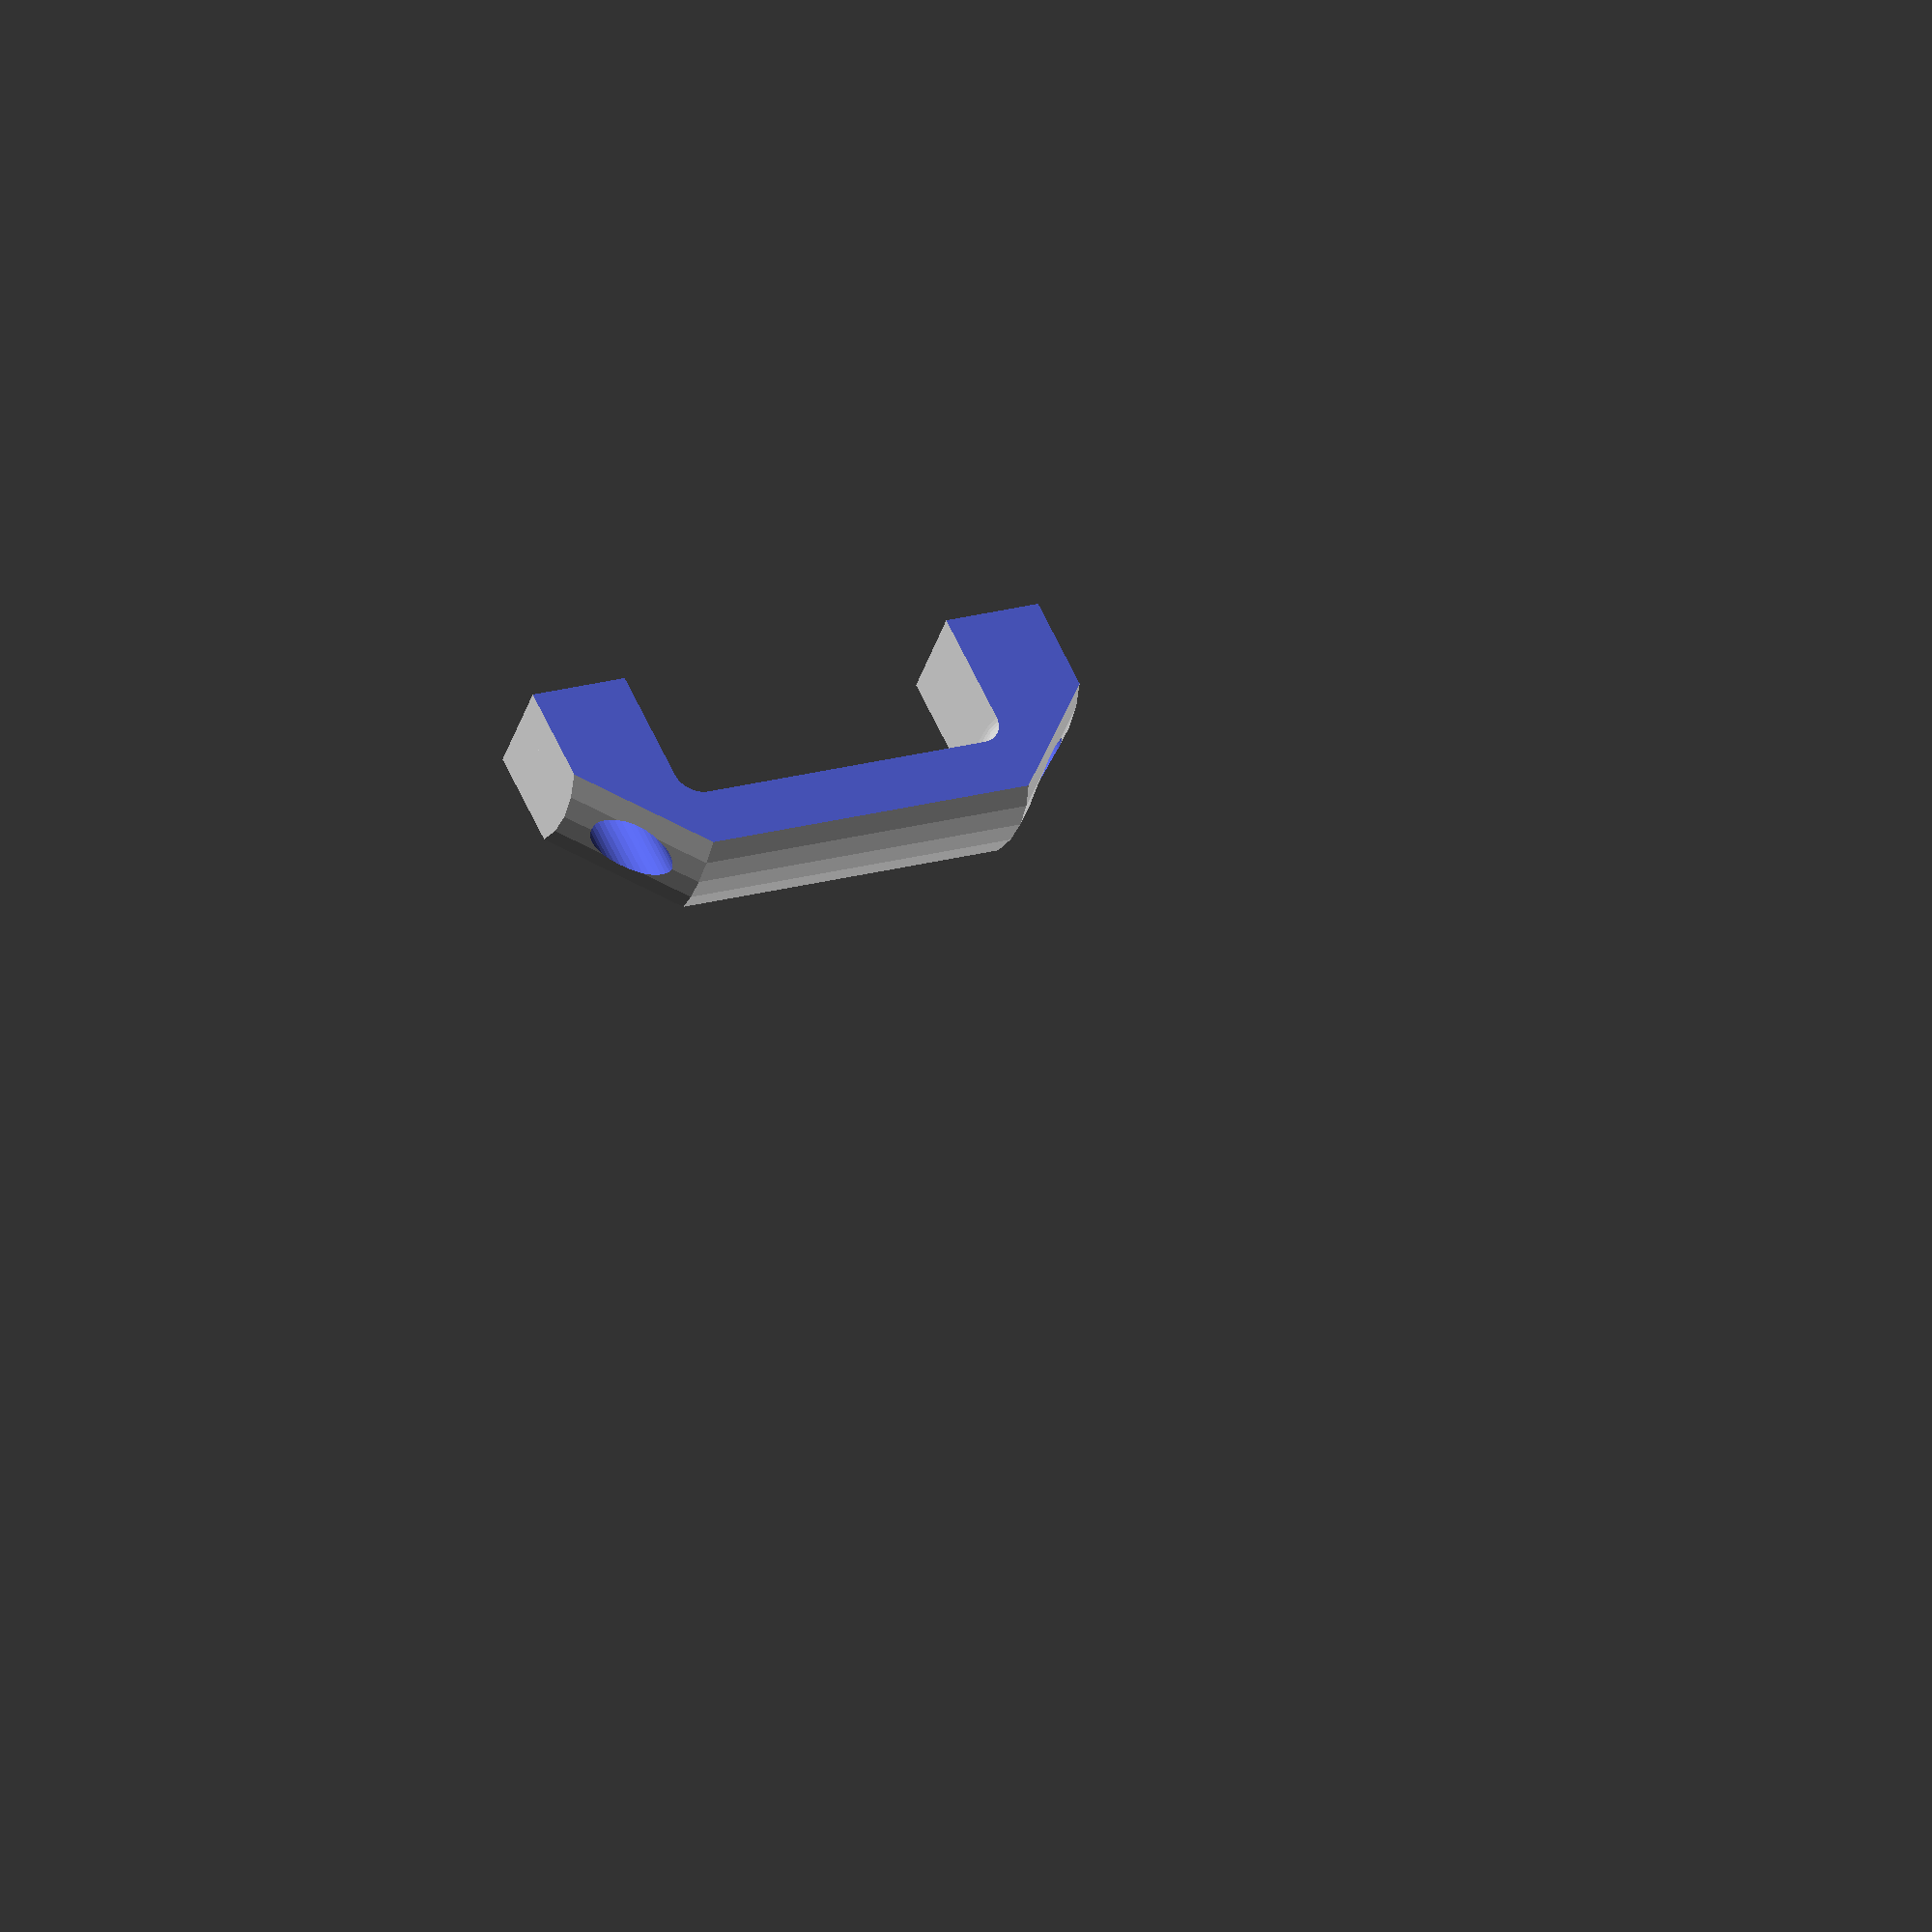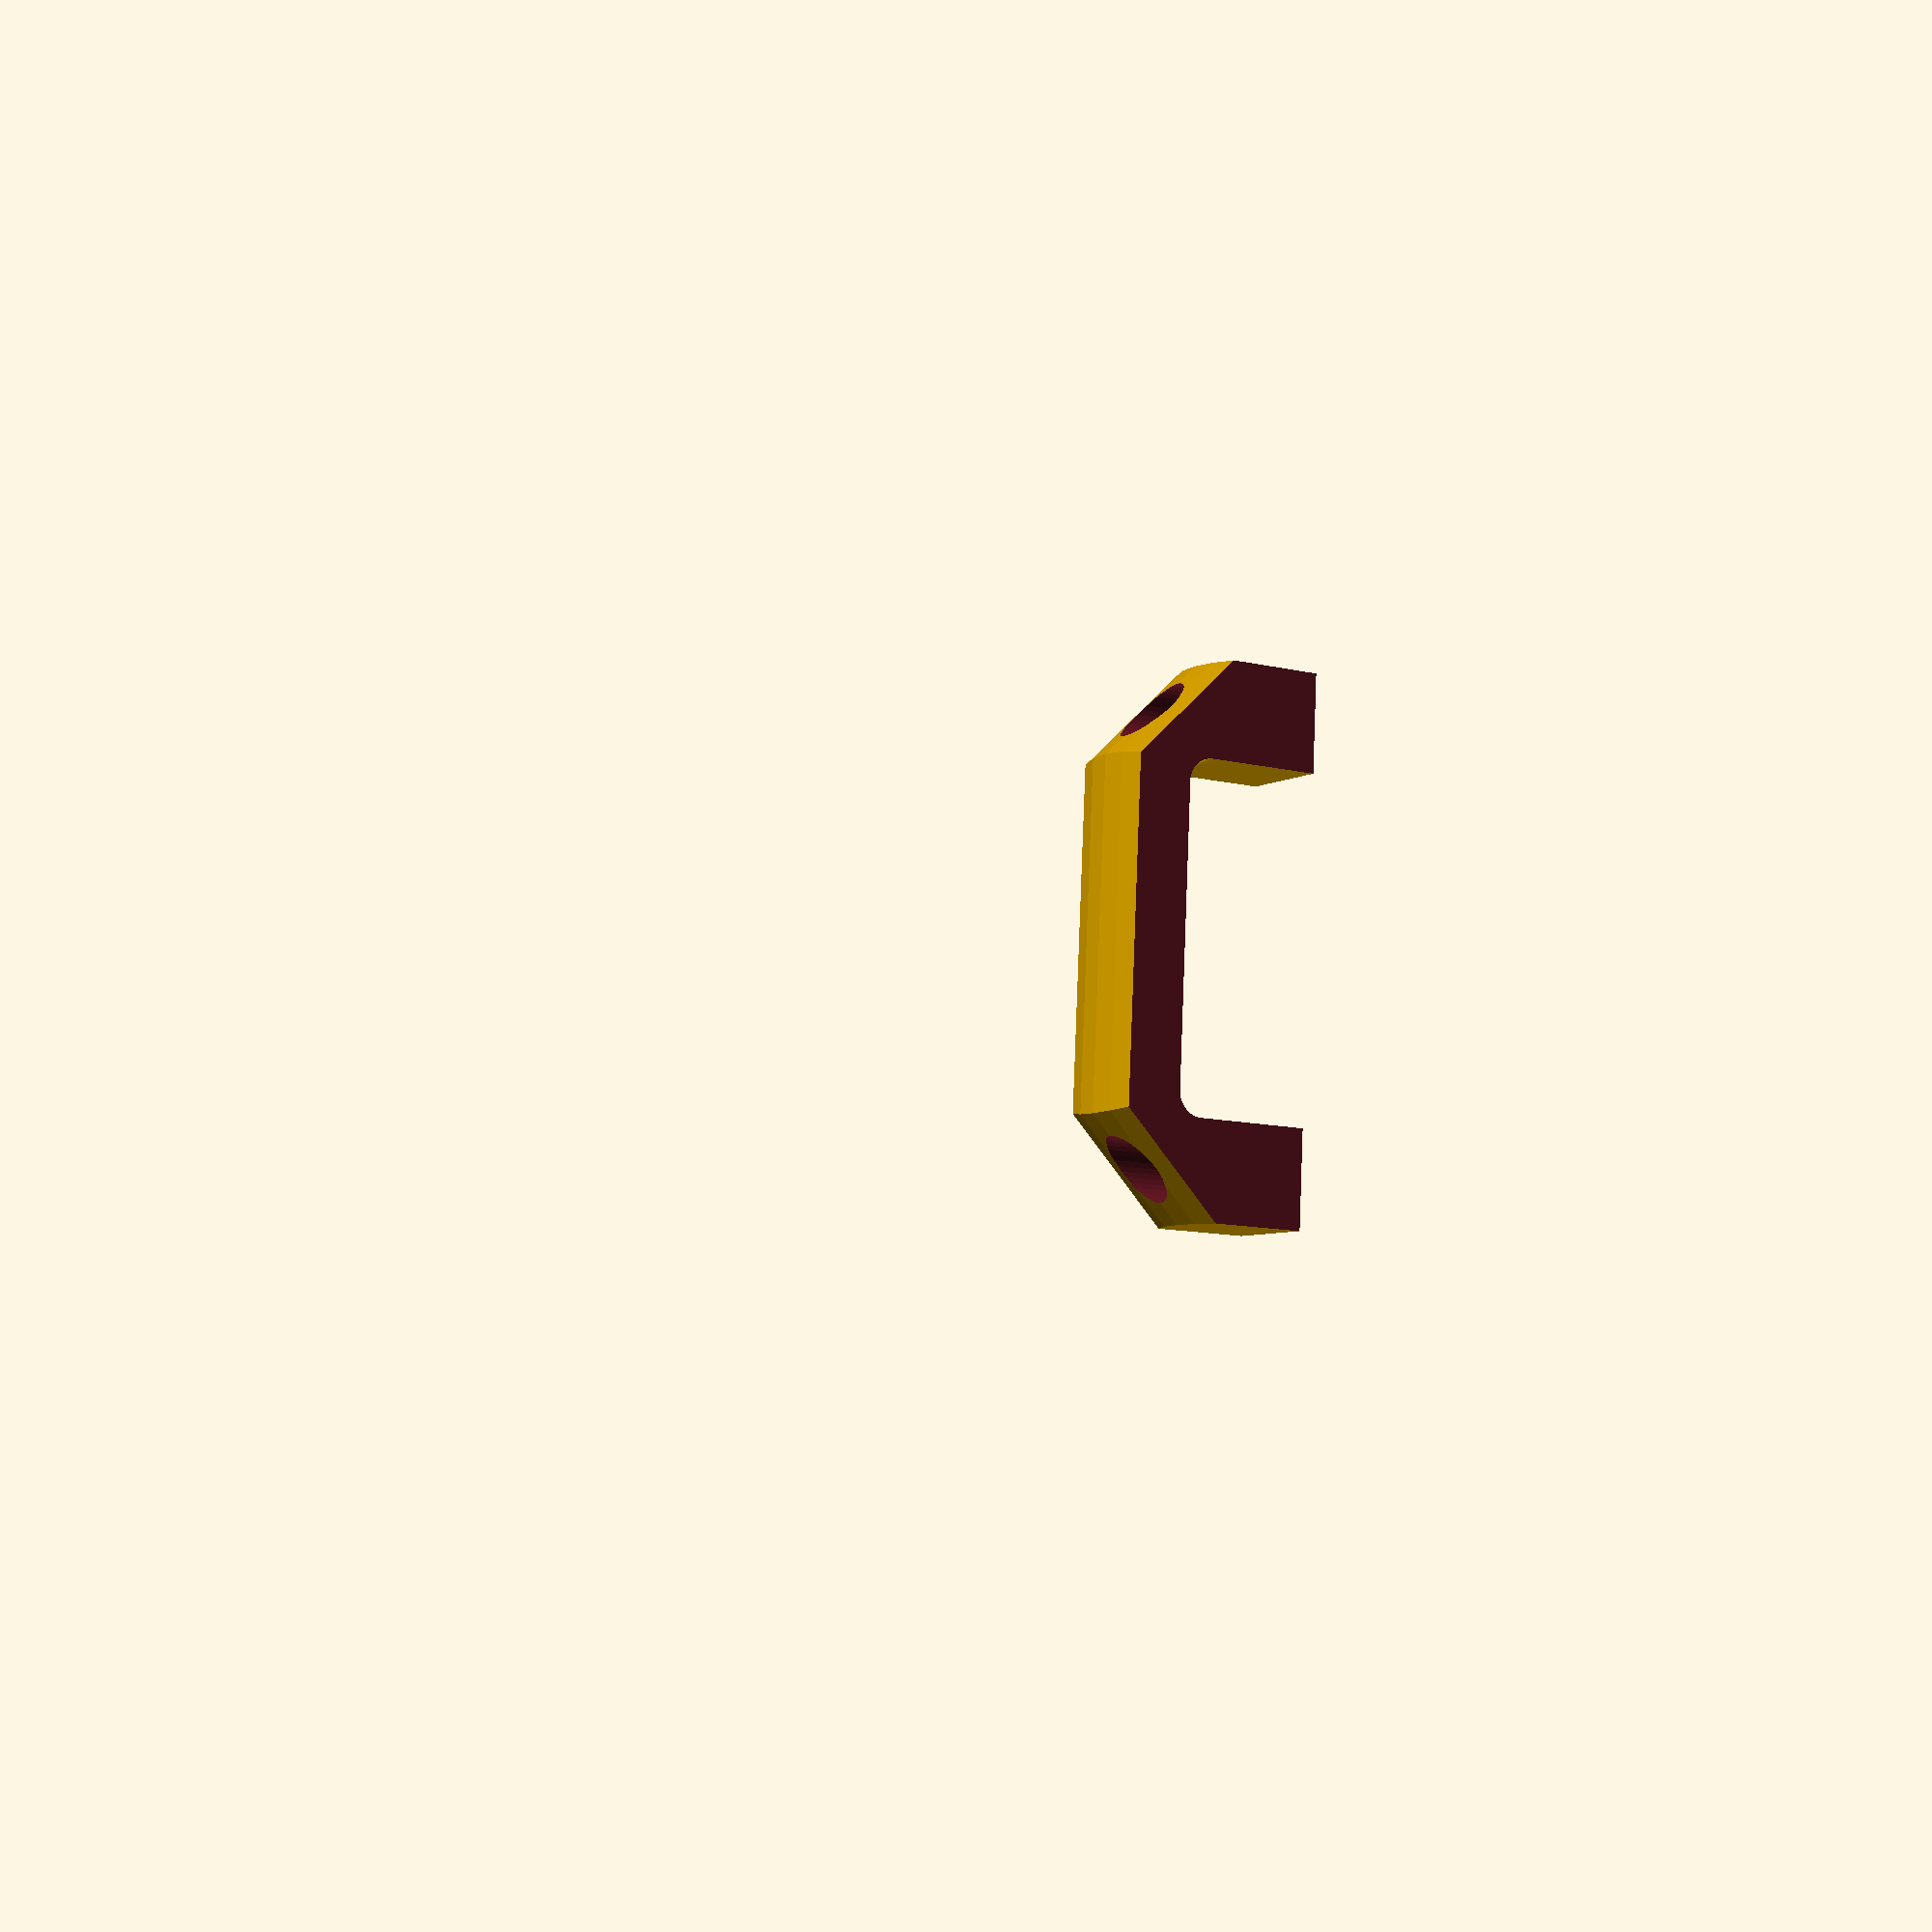
<openscad>
length = 110;
width = 20;
height = 42;
boltHoleDiameter = 5.5;
boltCounterboreDiameter = 12;
bottomThickness = 7;
filletRadius = 5;

// $fn=200; // That's not efficient
// Much better
$fa = 10;
$fs = 0.8;

rHandle = 2 * (width/2) + 10;

module side() {
  difference() {
    translate([-width/2,-width,0]) {
      cube([width,width*2,height]);
    }
    translate([0, 0, -1]) cylinder(d=boltHoleDiameter, h=height+2);
    translate([0, 0, bottomThickness])cylinder(d=boltCounterboreDiameter, h=height);
  }
}

module topCurve() {
  difference() {
    translate([0,-width-rHandle]) cube([length*2, width*2+rHandle*2, height+rHandle*2]);
    rotate([0,90,0]) cylinder(r=rHandle, h=length*2);
  }
}

module sideCuts() {
  translate([-width/2,0,height-width]) 
    rotate([0, -45, 0]) 
      translate([-10,0,-rHandle]) topCurve();
}

rotate([90,0,0])
difference() {
  union() {
    side();
    translate([length-width,0,0]) rotate([0,0,180]) side();
    translate([width/2-0.01,0,height+rHandle/2]) rotate([0,90,0]) {
       cylinder(r=rHandle, h=length-width*2+0.02);
       translate([0,0,filletRadius]) fil_polar_i(R = rHandle+filletRadius-0.02, r=filletRadius);
       translate([0,0,length-width*2+0.02-filletRadius]) rotate([180,0,0]) fil_polar_i(R = rHandle+filletRadius-0.02, r=filletRadius);
    }
  }
  sideCuts();
  translate([length-width,0,0]) rotate([0,0,180]) sideCuts();
  translate([-length,-width-width/2,-1]) cube([length*3,width, height*2]);
  translate([-length,width/2,-1]) cube([length*3,width, height*2]);
  translate([-width, 0, height-rHandle]) topCurve();
}





/* 
  openscad-fillets by jfhbrook 
  https://github.com/jfhbrook/openscad-fillets

  fillets.scad contents included below
*/ 

// 2d primitive for outside fillets.
module fil_2d_o(r, angle=90) {
  intersection() {
    circle(r=r);
    polygon([
      [0, 0],
      [0, r],
      [r * tan(angle/2), r],
      [r * sin(angle), r * cos(angle)]
    ]);
  }
}

// 2d primitive for inside fillets.
module fil_2d_i(r, angle=90) {
  difference() {
    polygon([
      [0, 0],
      [0, -r],
      [-r * tan(angle/2), -r],
      [-r * sin(angle), -r * cos(angle)]
    ]);
    circle(r=r);
  }
}

// 3d polar outside fillet.
module fil_polar_o(R, r, angle=90) {
  rotate_extrude(convexity=10) {
    translate([R, 0, 0]) {
      fil_2d_o(r, angle);
    }
  }
}

// 3d polar inside fillet.
module fil_polar_i(R, r, angle=90) {
  rotate_extrude(convexity=10) {
    translate([R, 0, 0]) {
      fil_2d_i(r, angle);
    }
  }
}

// 3d linear outside fillet.
module fil_linear_o(l, r, angle=90) {
  rotate([0, -90, 180]) {
    linear_extrude(height=l, center=false) {
      fil_2d_o(r, angle);
    }
  }
}

// 3d linear inside fillet.
module fil_linear_o(l, r, angle=90) {
  rotate([0, -90, 180]) {
    linear_extrude(height=l, center=false) {
      fil_2d_i(r, angle);
    }
  }
}
</openscad>
<views>
elev=39.8 azim=335.2 roll=343.4 proj=o view=wireframe
elev=6.4 azim=92.6 roll=329.1 proj=p view=wireframe
</views>
